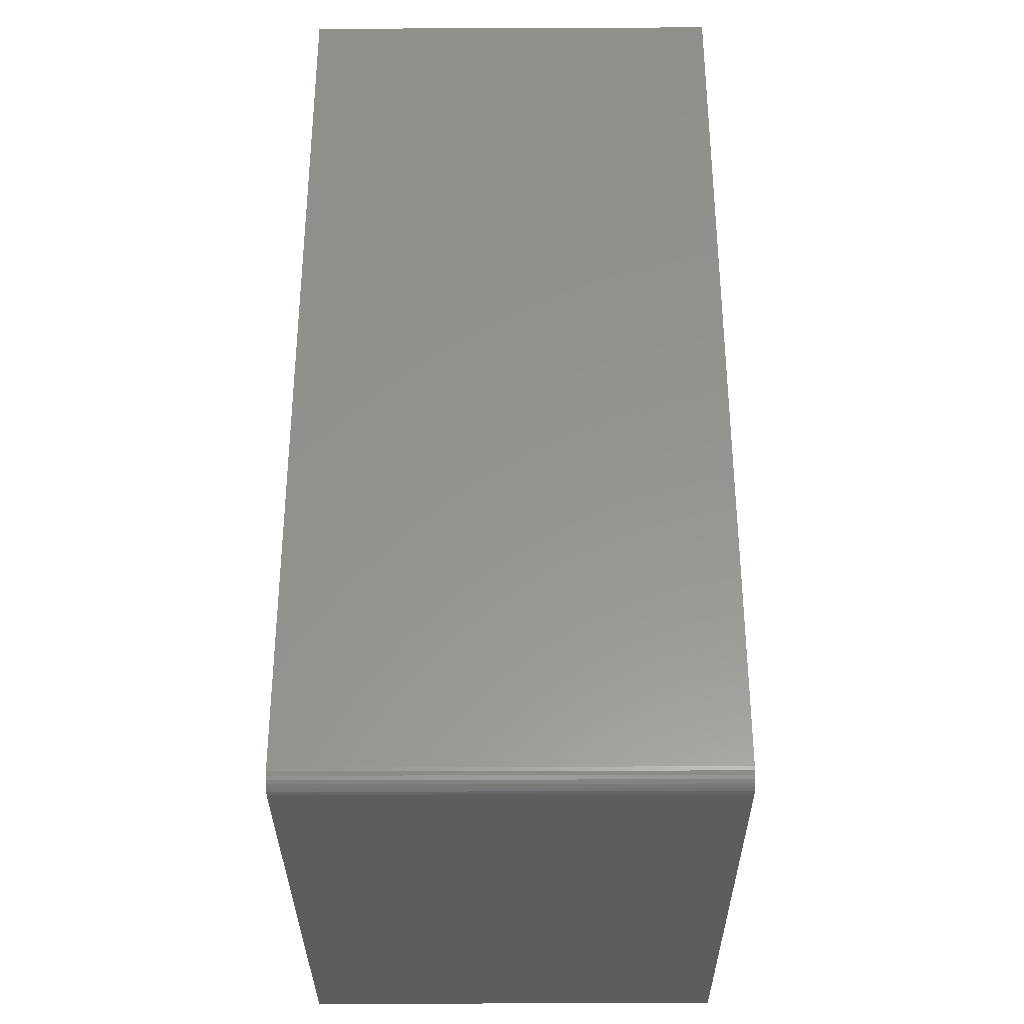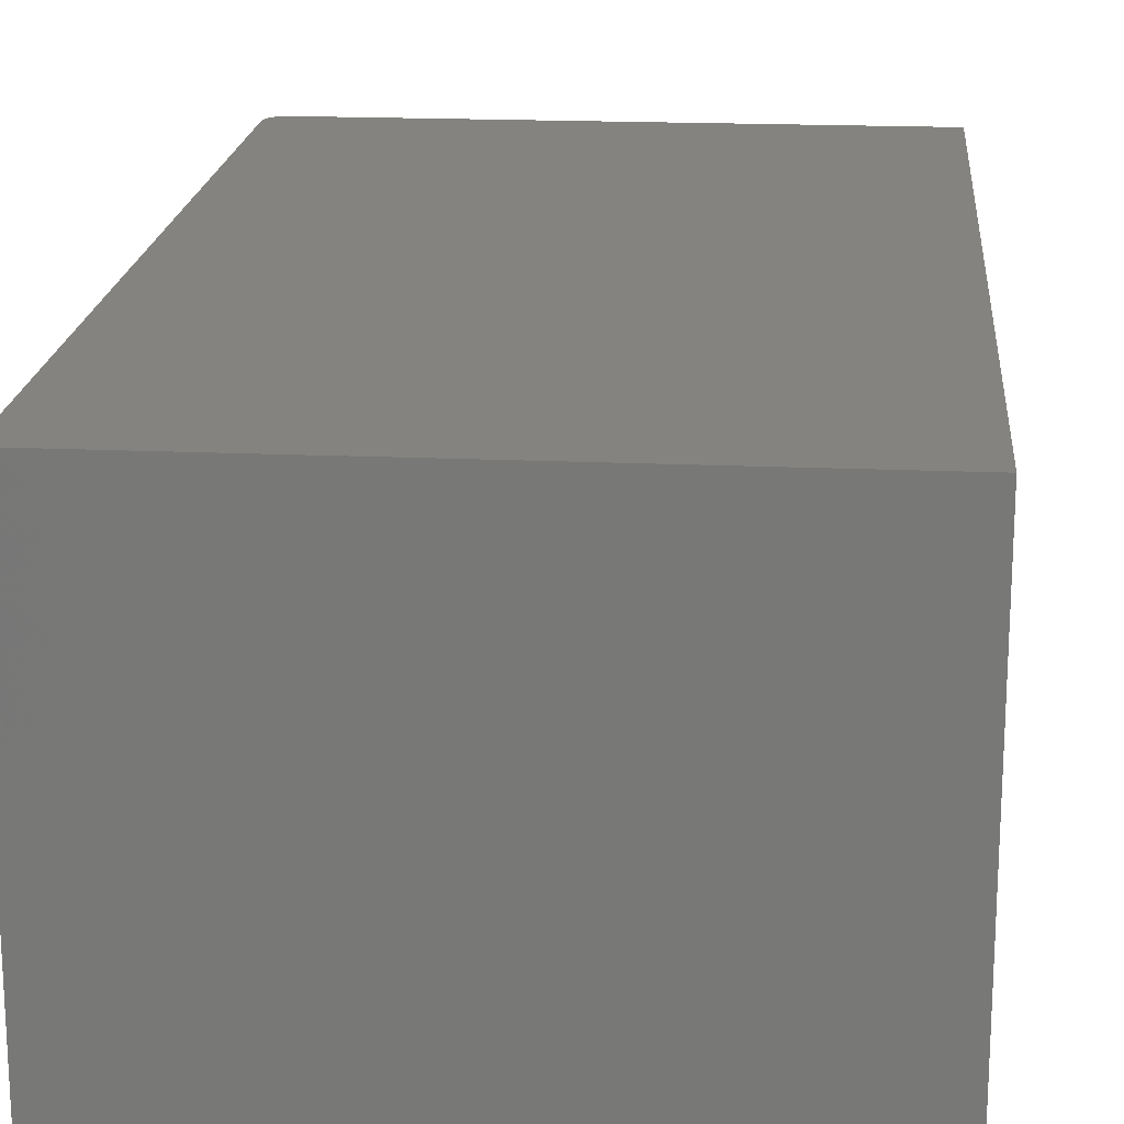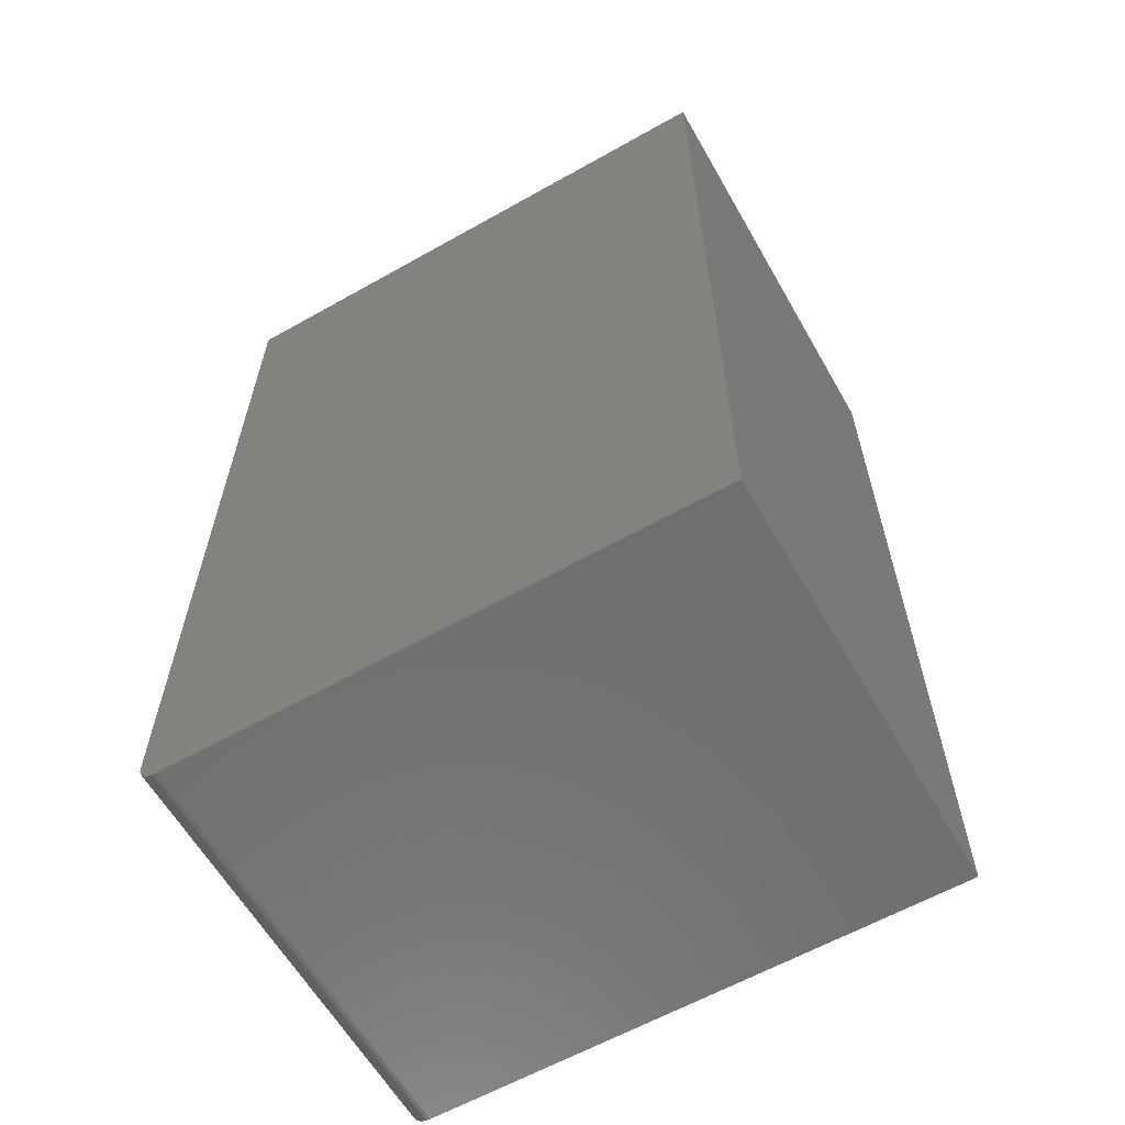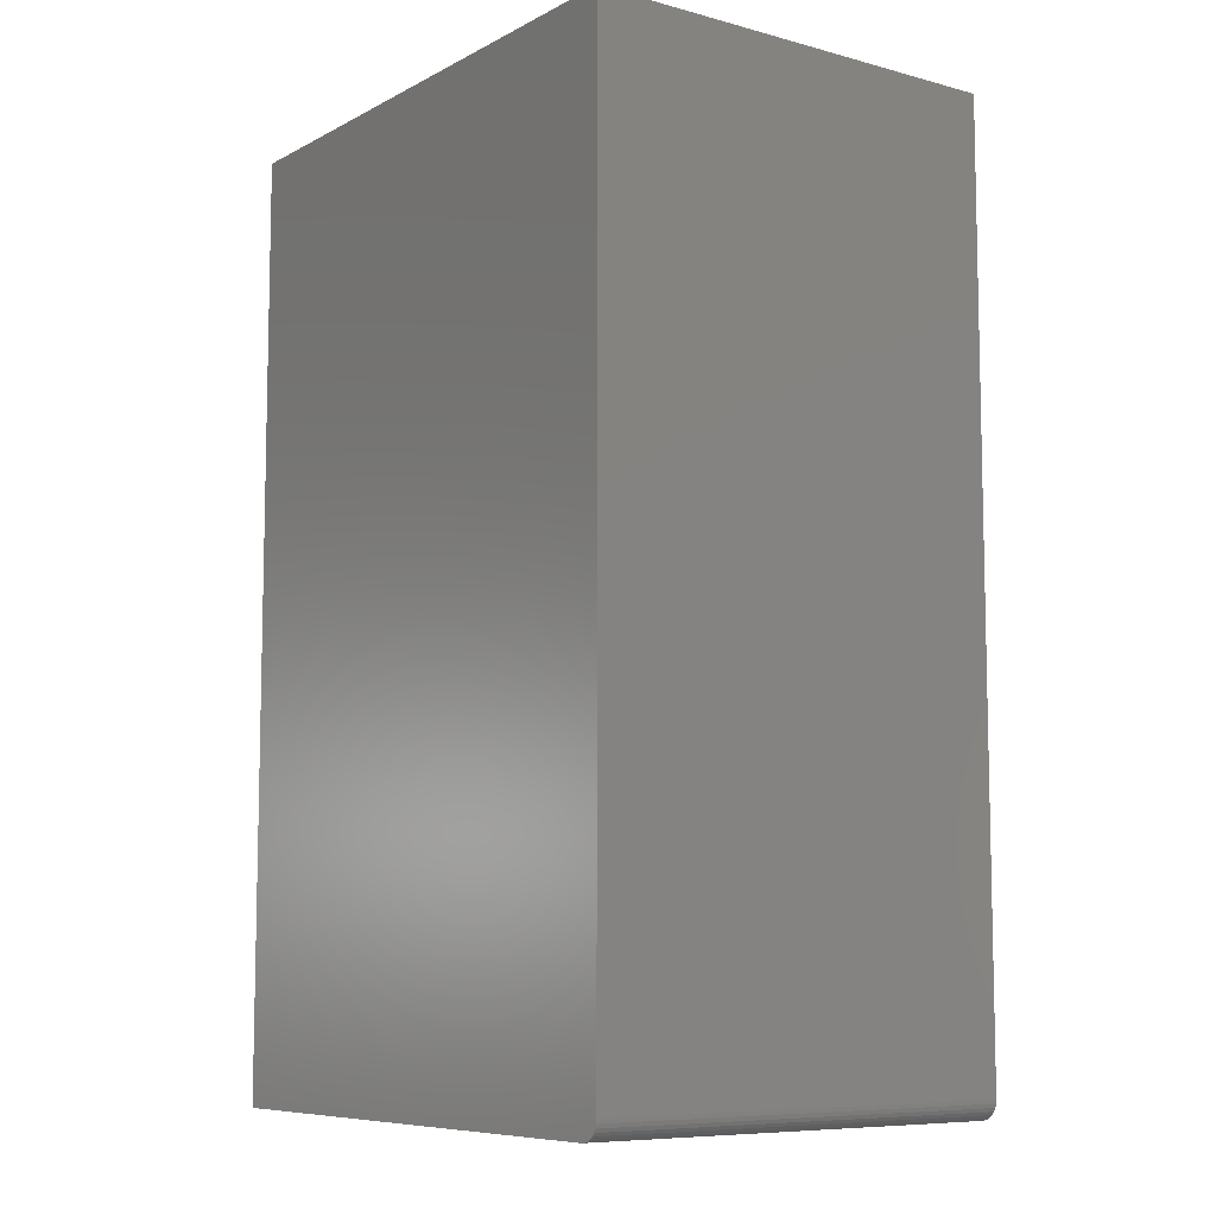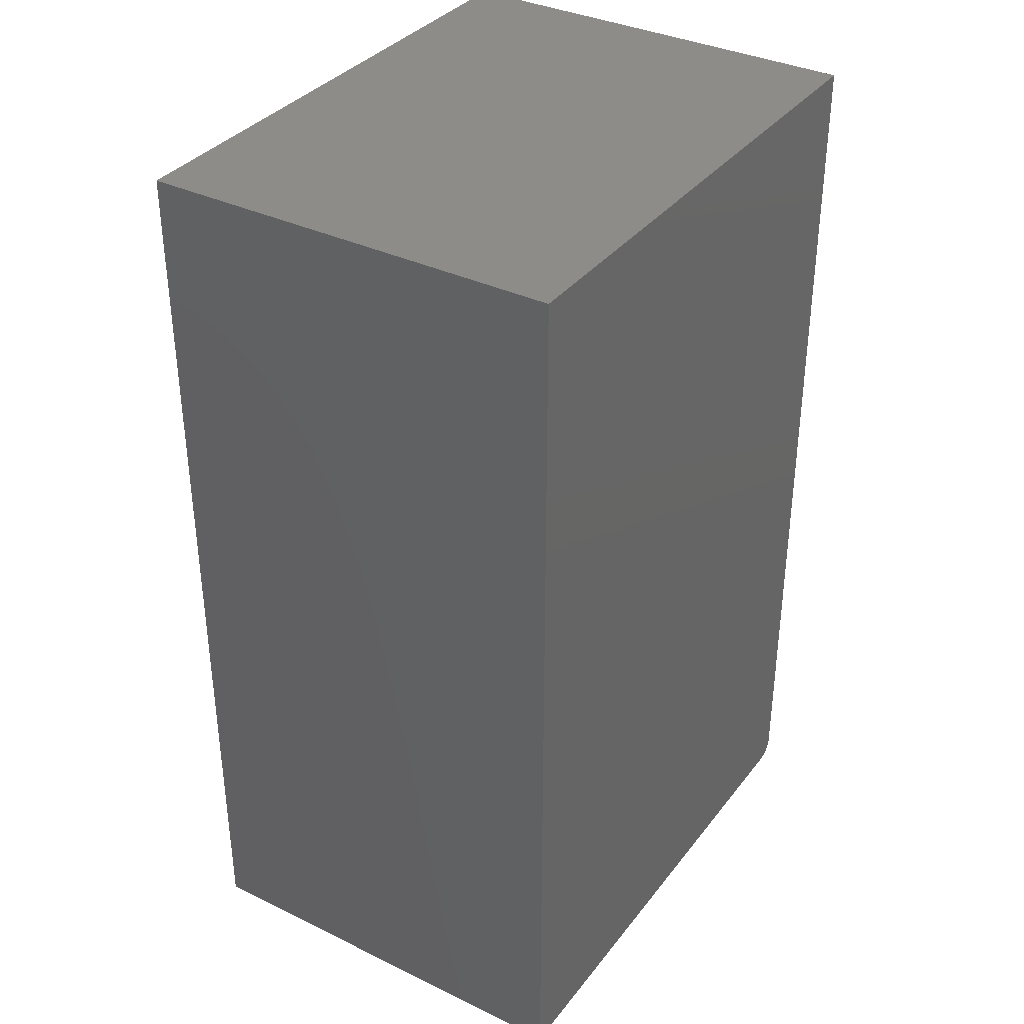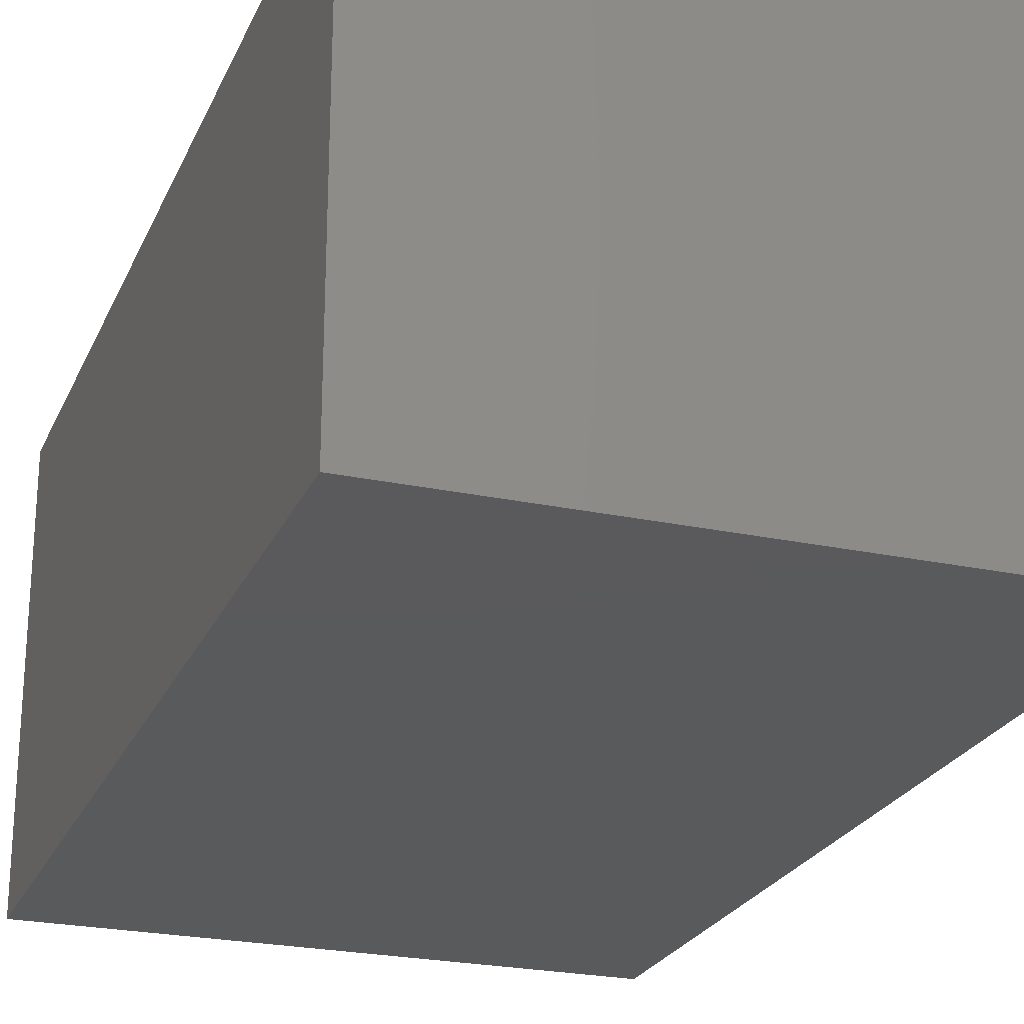
<metadata>
{"format":"stl","ext":"stl","renderer":"f3d","projection":"perspective","resolution":1024,"background":"white","views":[{"elev":-32.8,"azim":-89.7,"up":"+Z"},{"elev":18.7,"azim":4.9,"up":"+Y"},{"elev":-61.5,"azim":29.8,"up":"+Z"},{"elev":-8.2,"azim":-126.1,"up":"+Z"},{"elev":35.6,"azim":122.5,"up":"+Z"},{"elev":-24.2,"azim":160.5,"up":"+Y"}]}
</metadata>
<code>
# stl→obj: 24 verts, 44 faces
v -0.4947 0.6875 -0.7361
v -0.4976 0.6875 -0.7307
v -0.4861 0.6875 -0.7447
v -0.4908 0.6875 -0.7408
v 0.3953 0.6875 0.7422
v 0.3953 0.6875 -0.75
v -0.4994 0.6875 -0.7248
v -0.5 0.6875 -0.7188
v -0.5 0.6875 0.7422
v -0.4688 0.6875 -0.75
v -0.4748 0.6875 -0.7494
v -0.4807 0.6875 -0.7476
v -0.4861 1.356e-18 -0.7447
v -0.4976 2.274e-18 -0.7307
v -0.4947 1.834e-18 -0.7361
v -0.4908 1.524e-18 -0.7408
v 0.3953 2.154e-16 0.7422
v -0.5 1.657e-16 0.7422
v -0.5 3.469e-18 -0.7188
v -0.4994 2.826e-18 -0.7248
v 0.3953 4.97e-17 -0.75
v -0.4807 1.335e-18 -0.7476
v -0.4748 1.463e-18 -0.7494
v -0.4688 1.735e-18 -0.75
f 1 2 3
f 4 1 3
f 5 6 7
f 5 7 8
f 5 8 9
f 7 6 10
f 7 10 11
f 7 11 12
f 7 12 3
f 7 3 2
f 13 14 15
f 13 15 16
f 17 18 19
f 17 19 20
f 17 20 21
f 20 14 13
f 20 13 22
f 20 22 23
f 20 23 24
f 20 24 21
f 9 8 18
f 18 8 19
f 10 6 24
f 24 6 21
f 19 8 20
f 20 8 7
f 20 7 14
f 14 7 2
f 14 2 15
f 15 2 1
f 15 1 16
f 16 1 4
f 16 4 13
f 13 4 3
f 13 3 22
f 22 3 12
f 22 12 23
f 23 12 11
f 23 11 24
f 24 11 10
f 5 9 17
f 17 9 18
f 6 5 21
f 21 5 17

</code>
